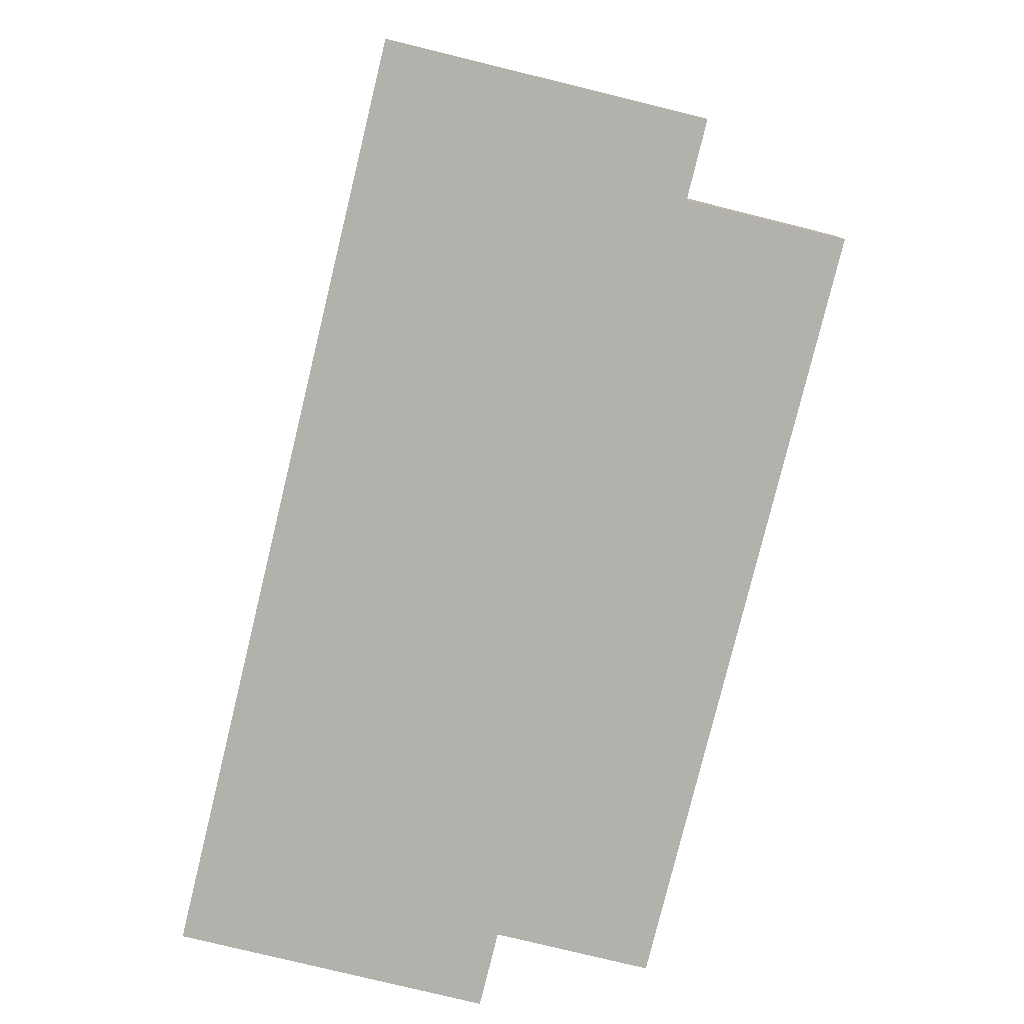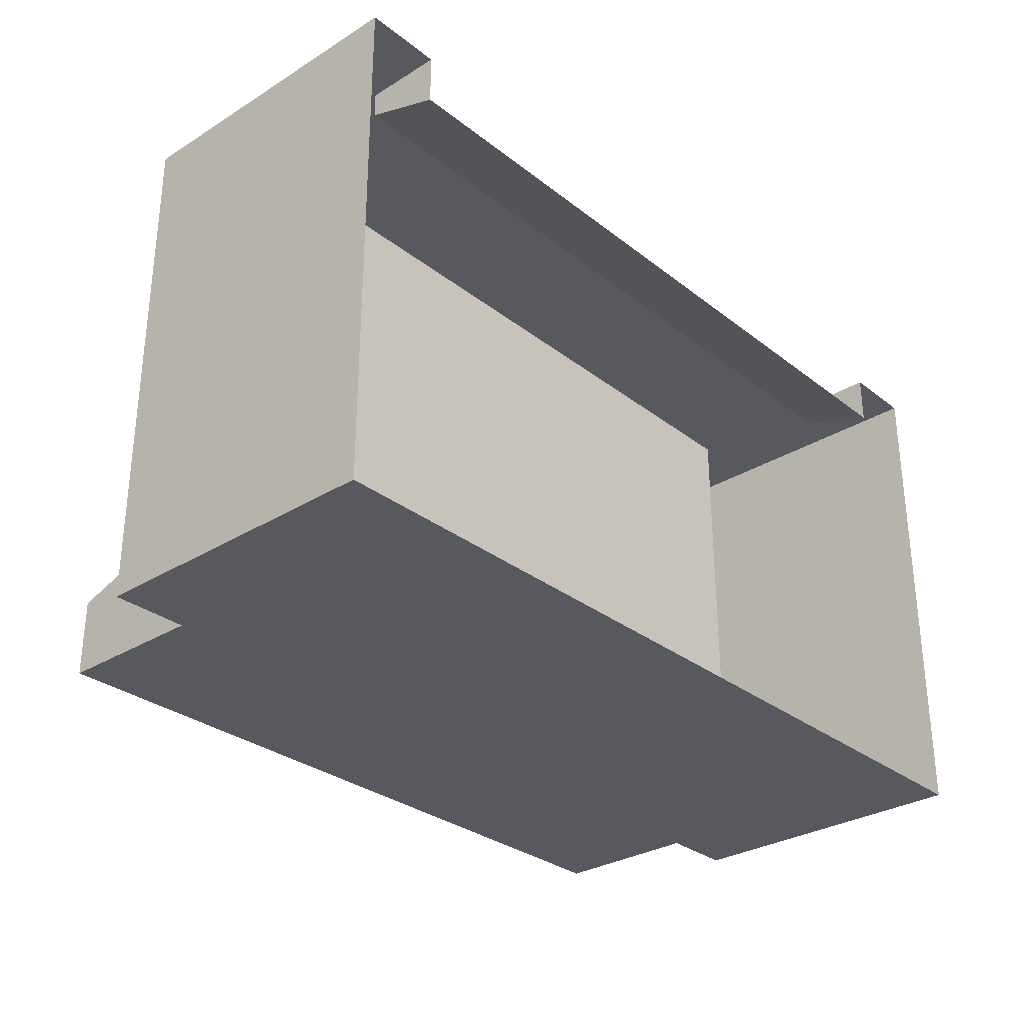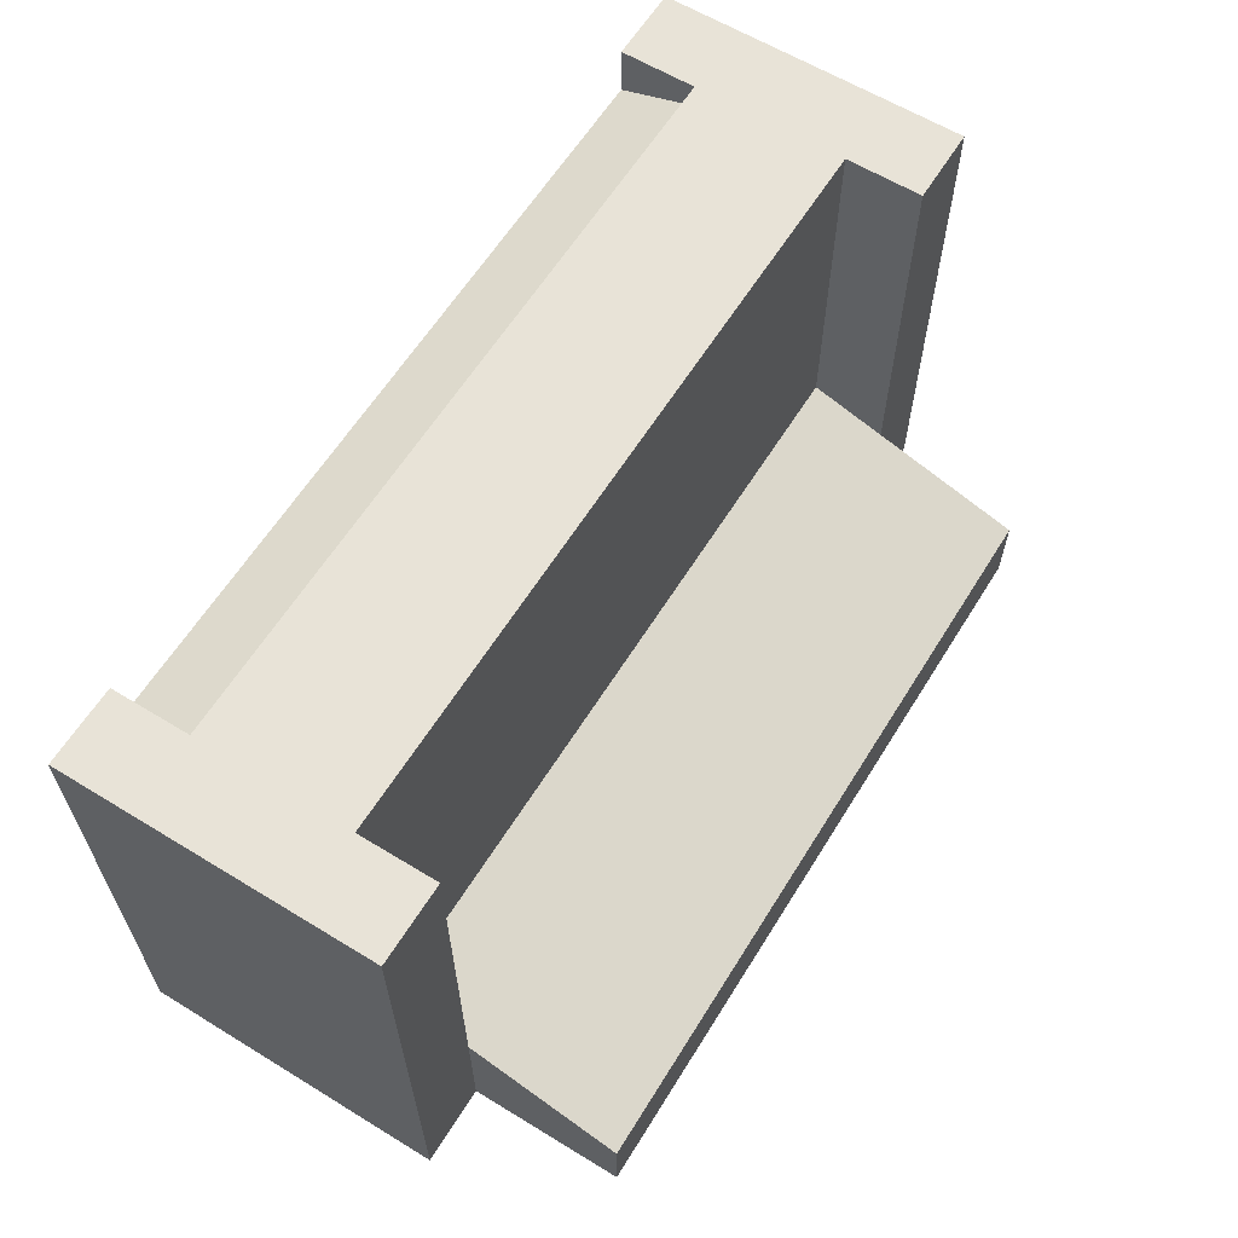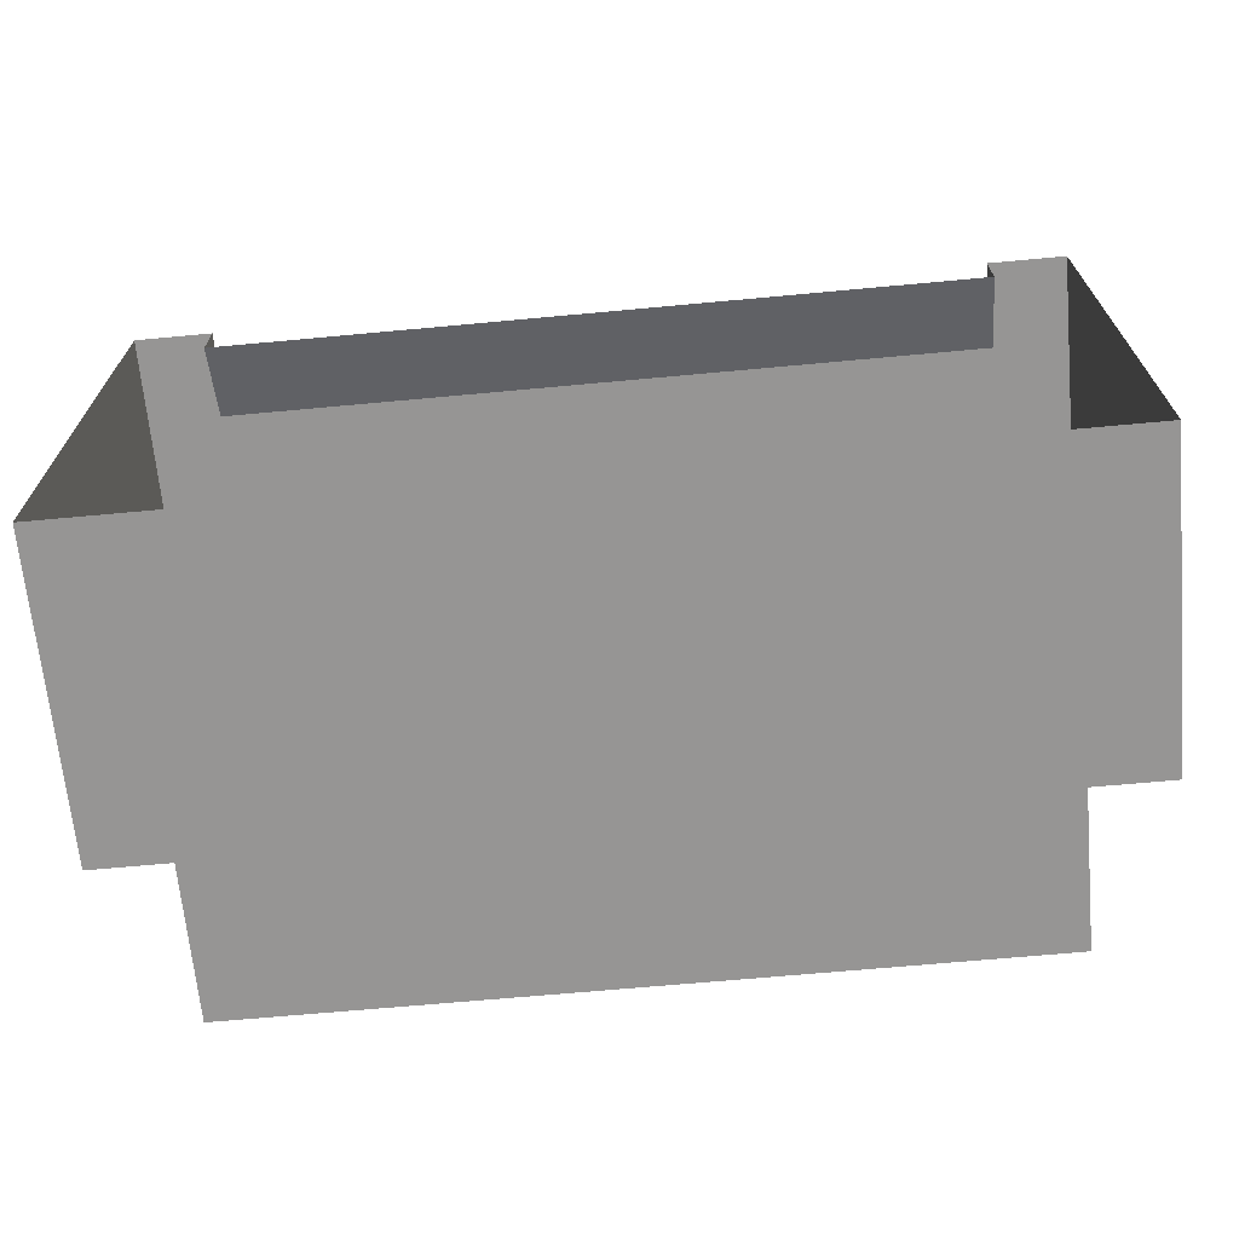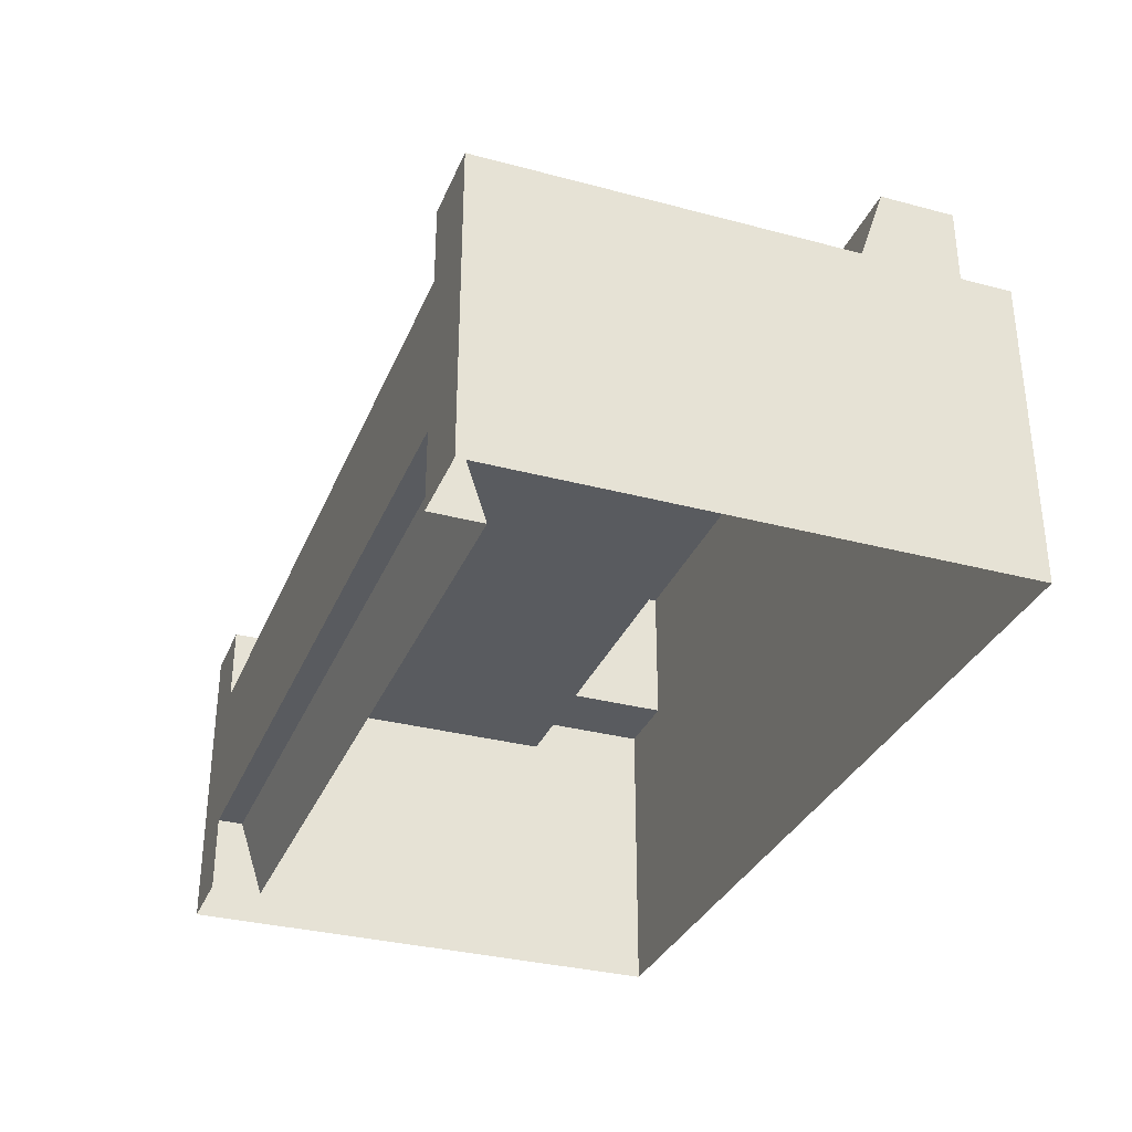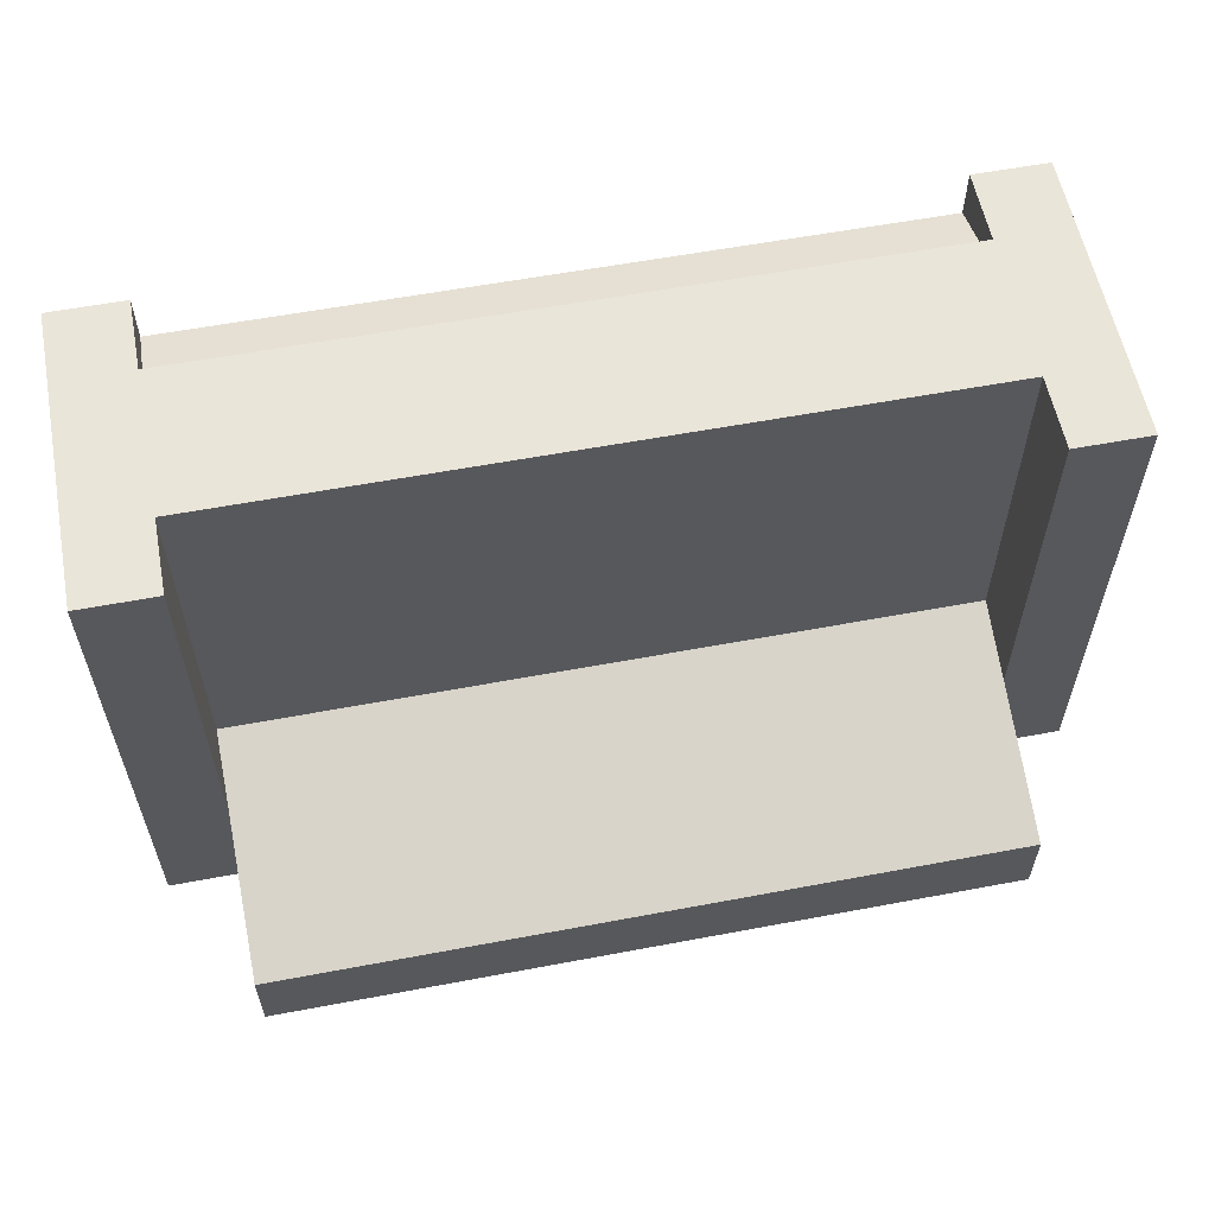
<metadata>
{"format":"obj","ext":"obj","renderer":"f3d","projection":"perspective","resolution":1024,"background":"white","views":[{"elev":-79.1,"azim":76.3,"up":"+Z"},{"elev":-30.3,"azim":-48.2,"up":"+Z"},{"elev":61.8,"azim":121.8,"up":"+Z"},{"elev":-67.5,"azim":5.3,"up":"+Z"},{"elev":-32.5,"azim":69.7,"up":"+Y"},{"elev":58.3,"azim":169.0,"up":"+Z"}]}
</metadata>
<code>
g Mesh1 Model
v -0.9401 0.6 -0.5942
v -0.9401 1.805e-16 -0.5942
v -0.9401 1.985e-15 0.4058
v -0.9401 0.6 0.4058
f 1 2 3 4
v -0.7901 0 -0.5942
v -0.7901 0.6 -0.5942
f 5 2 1 6
v -0.7901 0.6 0.4058
v -0.7901 0.6 -0.3442
v -0.7901 0.6 -0.5442
f 1 4 7 8 9 6
v -0.7901 1.715e-15 0.4058
v -0.7901 0.15 0.4058
v -0.7901 0.3 0.4058
v -0.7901 0.45 0.4058
f 4 3 10 11 12 13 7
v -0.7901 1.534e-15 0.3058
v -0.7901 0.15 0.3558
f 10 14 15 11
v 0.6765 9.024e-17 0.3058
v 0.6765 0.15 0.3558
f 15 14 16 17
v 0.6765 9.024e-17 0.4058
v 0.6765 0.15 0.4058
f 16 18 19 17
v 0.8265 9.024e-17 0.4058
v 0.8265 0.6 0.4058
v 0.6765 0.6 0.4058
v 0.6765 0.45 0.4058
v 0.6765 0.3 0.4058
f 20 21 22 23 24 19 18
v 0.8265 0.6 -0.5942
v 0.8265 4.512e-17 -0.5942
f 25 21 20 26
v 0.6765 0.6 -0.3442
v 0.6765 0.6 -0.5942
v 0.6765 0.6 -0.5442
f 27 22 21 25 28 29
v 0.6765 0.45 -0.2942
f 30 23 22 27
v -0.0568 0.45 0.4058
v -0.0568 0.45 -0.2942
f 31 23 30 32
v -0.0568 0.3 0.4058
f 33 24 23 31
f 12 11 19 24 33
f 15 17 19 11
f 31 13 12 33
v -0.7901 0.45 -0.2942
f 32 34 13 31
v -0.0568 0.9 -0.4442
v -0.7901 0.9 -0.4442
f 35 36 8 34 32
v -0.0568 0.9 -0.5442
v -0.7901 0.9 -0.5442
f 37 38 36 35
v 0.6765 0.9 -0.5442
v 0.6765 0.9 -0.5942
v -0.7901 0.9 -0.5942
f 39 40 41 38 37
f 28 40 39 29
v 0.6765 1.354e-16 -0.5942
f 42 5 6 41 40 28
f 38 41 6 9
f 9 8 36 38
f 28 25 26 42
v 0.6765 0.9 -0.4442
f 39 43 27 29
f 35 43 39 37
f 43 35 32 30 27
f 13 34 8 7

</code>
